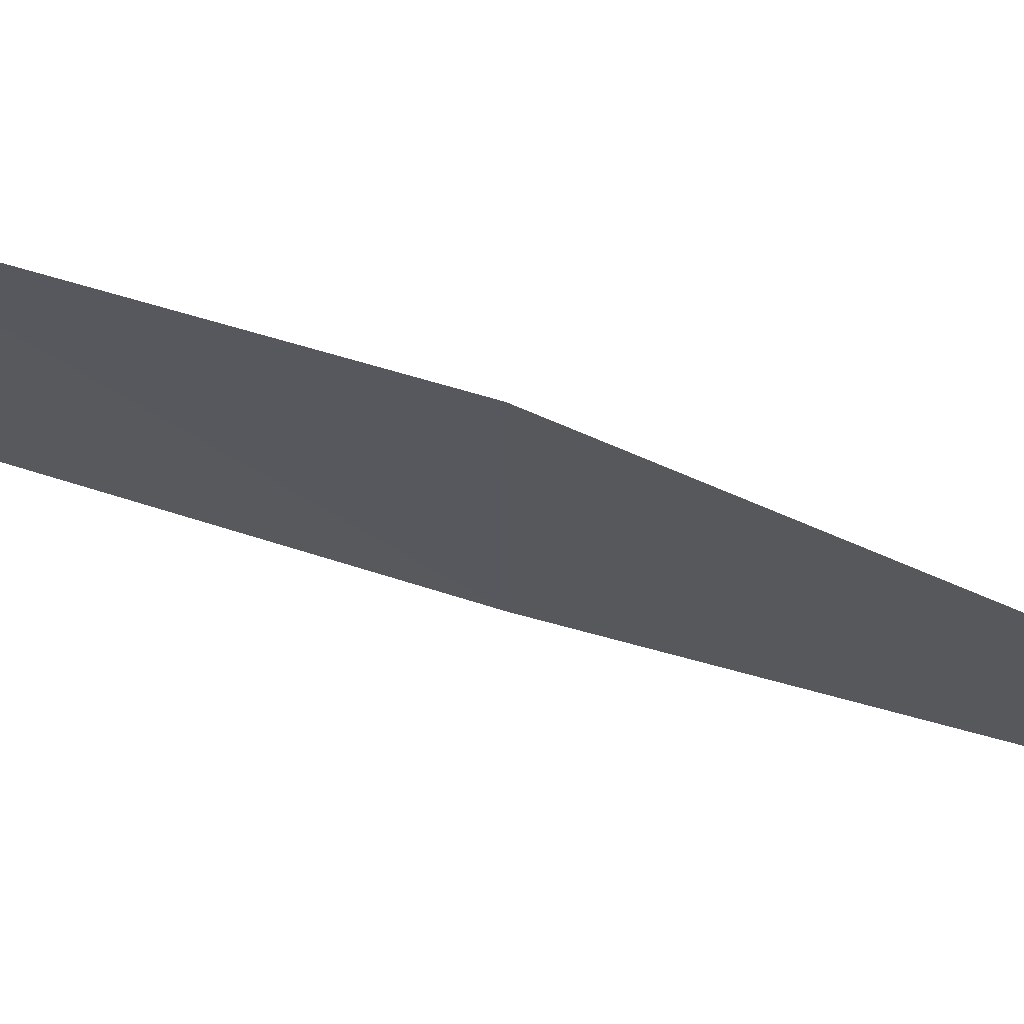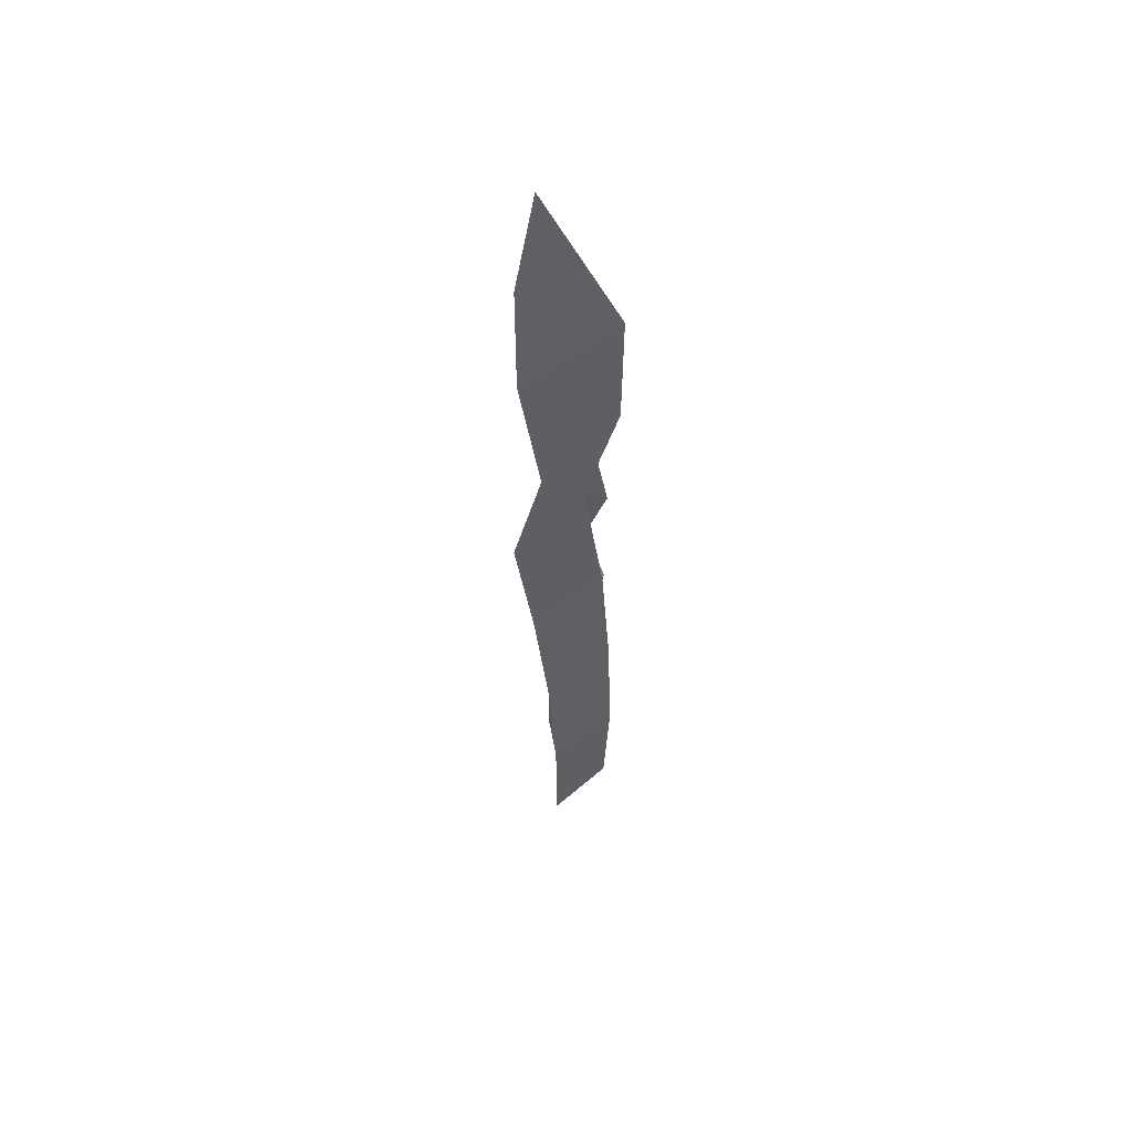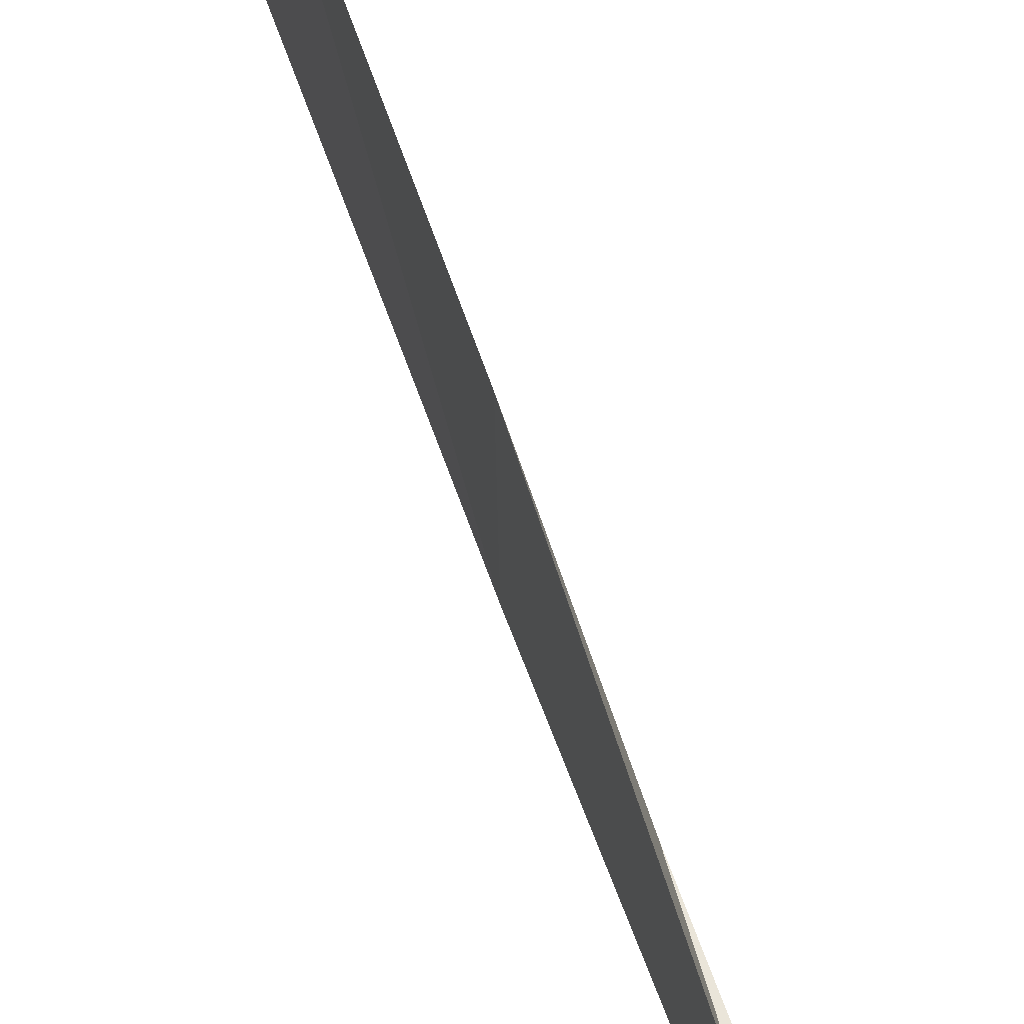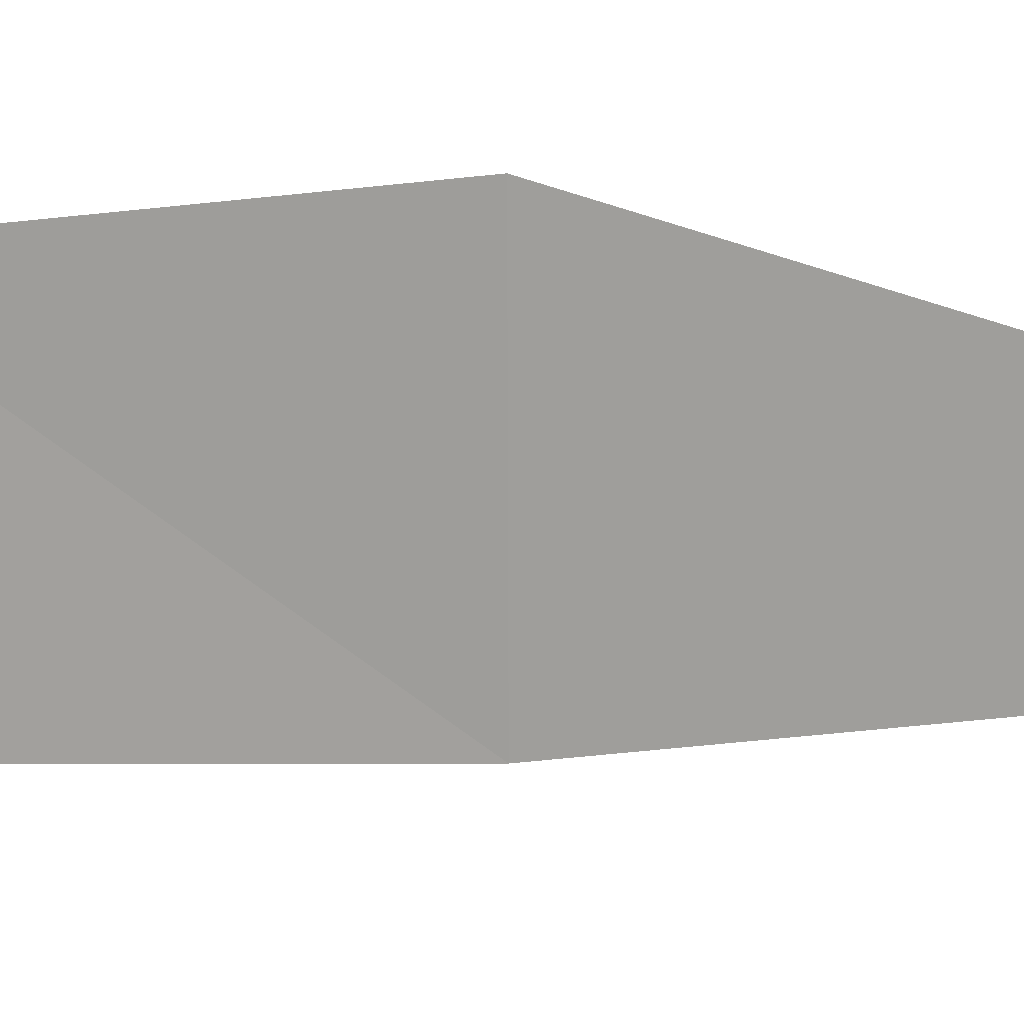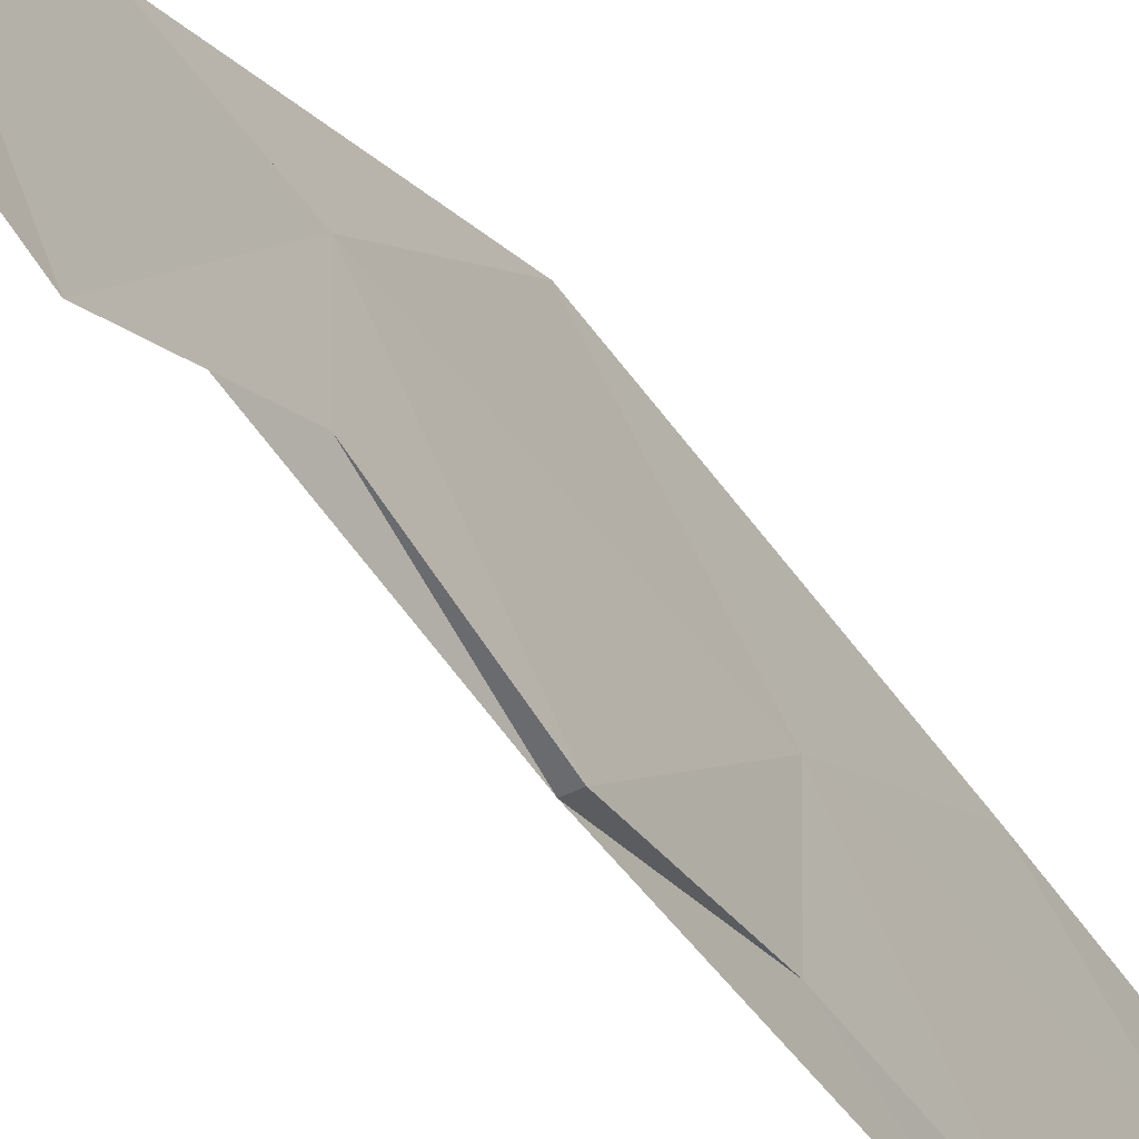
<metadata>
{"format":"obj","ext":"obj","renderer":"f3d","projection":"perspective","resolution":1024,"background":"white","views":[{"elev":69.4,"azim":-71.1,"up":"+Y"},{"elev":53.6,"azim":-69.9,"up":"+Z"},{"elev":69.4,"azim":-19.5,"up":"+Y"},{"elev":14.3,"azim":-74.9,"up":"+Y"},{"elev":-39.5,"azim":32.4,"up":"+Y"}]}
</metadata>
<code>
o algae_cube_Cube
v -0.002199 0.007672 -1.042
v -0.005865 0.03796 1.042
v -0.006064 0.1003 -0
v -0.004099 -0.09821 -0
v -0.005953 -0.1269 -0.521
v -0.005104 0.02521 -0.521
v -0.004583 0.08251 0.5299
v -0.002474 -0.1254 0.5299
v -0.002519 -0.1134 -0.7815
v -0.004499 0.008983 -0.7815
v -0.001891 0.06016 -0.2514
v -0.004036 -0.1164 -0.2514
v -0.003605 -0.05471 0.265
v -0.004697 0.03557 0.265
v -0.002193 0.08345 0.785
v -0.005844 -0.1287 0.785
v 0.005857 -0.09805 0
v 0.005987 -0.09046 -0.521
v 0.001971 0.005325 0.5299
v 0.002108 -0.03698 -0.7815
v 0.001907 -0.09529 -0.2514
v 0.002164 -0.1024 0.265
v 0.003619 -0.1051 0.785
v 0.005095 -0.02498 -0.7815
v 0.003913 -0.05707 0.1325
v 0.002926 0.01794 0.1325
v 0.001993 -0.08492 -0.1257
v 0.002674 0.000331 -0.1257
v 0.002416 -0.1006 -0.3862
v 0.001945 -0.01025 -0.3862
v 0.004229 -0.04395 -0.6513
v 0.004618 0.02975 -0.6513
v 0.004801 -0.01555 0.6575
v 0.004563 0.003047 0.6575
v 0.006101 -0.07166 0.3974
v 0.002363 0.05002 0.3974
v 0.00494 -0.06072 -0.8428
f 28 26 17
f 17 27 28
f 34 33 19
f 32 30 18
f 28 27 21
f 36 34 19
f 32 20 24
f 36 35 22
f 30 28 21
f 26 36 22
f 15 2 23
f 22 13 25
f 12 27 4
f 37 24 20
f 18 5 31
f 35 19 8
f 34 15 23
f 22 25 26
f 24 1 10
f 21 12 29
f 2 15 16
f 34 7 15
f 32 10 6
f 13 35 8
f 36 14 7
f 17 4 27
f 5 29 12
f 21 29 30
f 8 33 16
f 16 7 8
f 23 16 33
f 28 11 3
f 4 25 13
f 9 31 5
f 14 4 13
f 30 29 18
f 30 6 11
f 18 31 32
f 12 6 5
f 13 22 35
f 23 33 34
f 10 1 9
f 5 18 29
f 19 35 36
f 8 19 33
f 5 10 9
f 32 24 10
f 25 17 26
f 12 21 27
f 2 16 23
f 26 3 14
f 20 1 37
f 9 20 31
f 4 17 25
f 7 13 8
f 4 11 12
f 28 3 26
f 32 6 30
f 36 7 34
f 32 31 20
f 30 11 28
f 26 14 36
f 24 37 1
f 16 15 7
f 14 3 4
f 12 11 6
f 5 6 10
f 20 9 1
f 7 14 13
f 4 3 11

</code>
